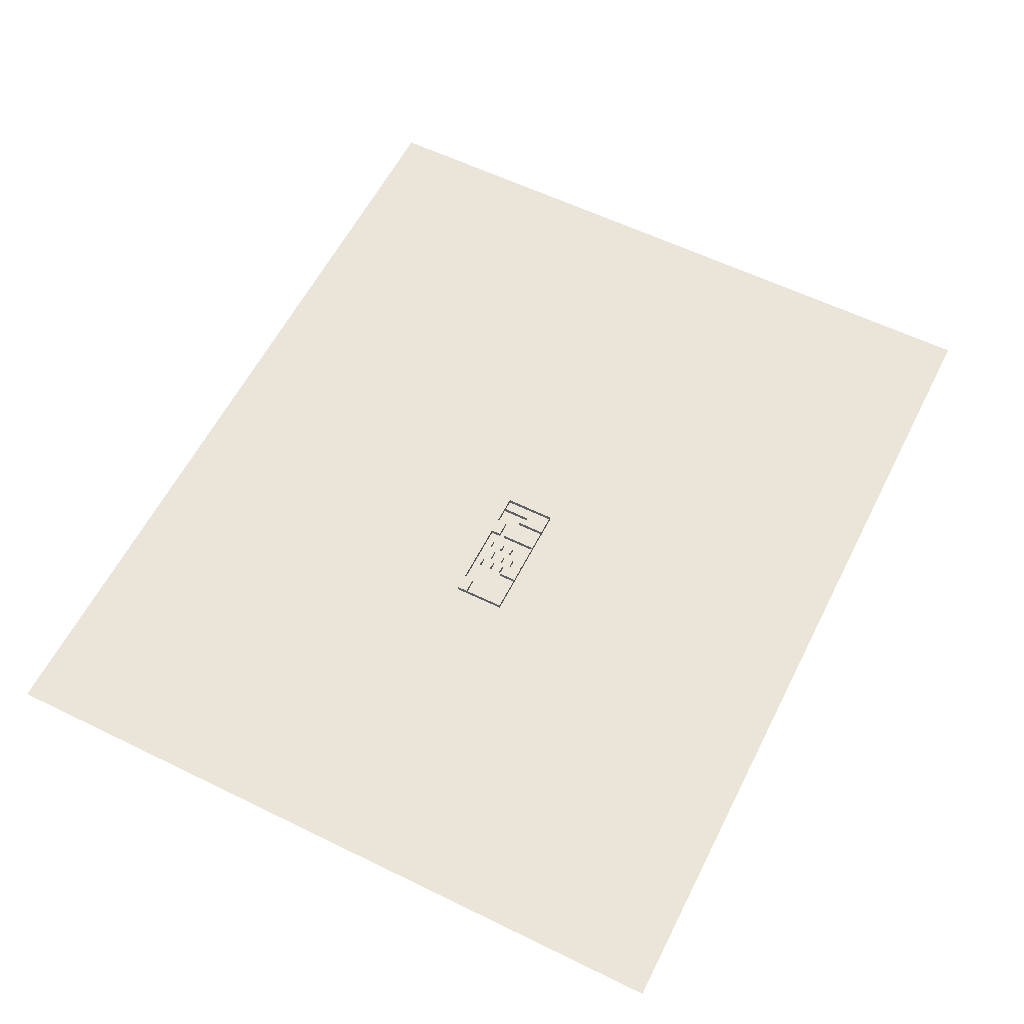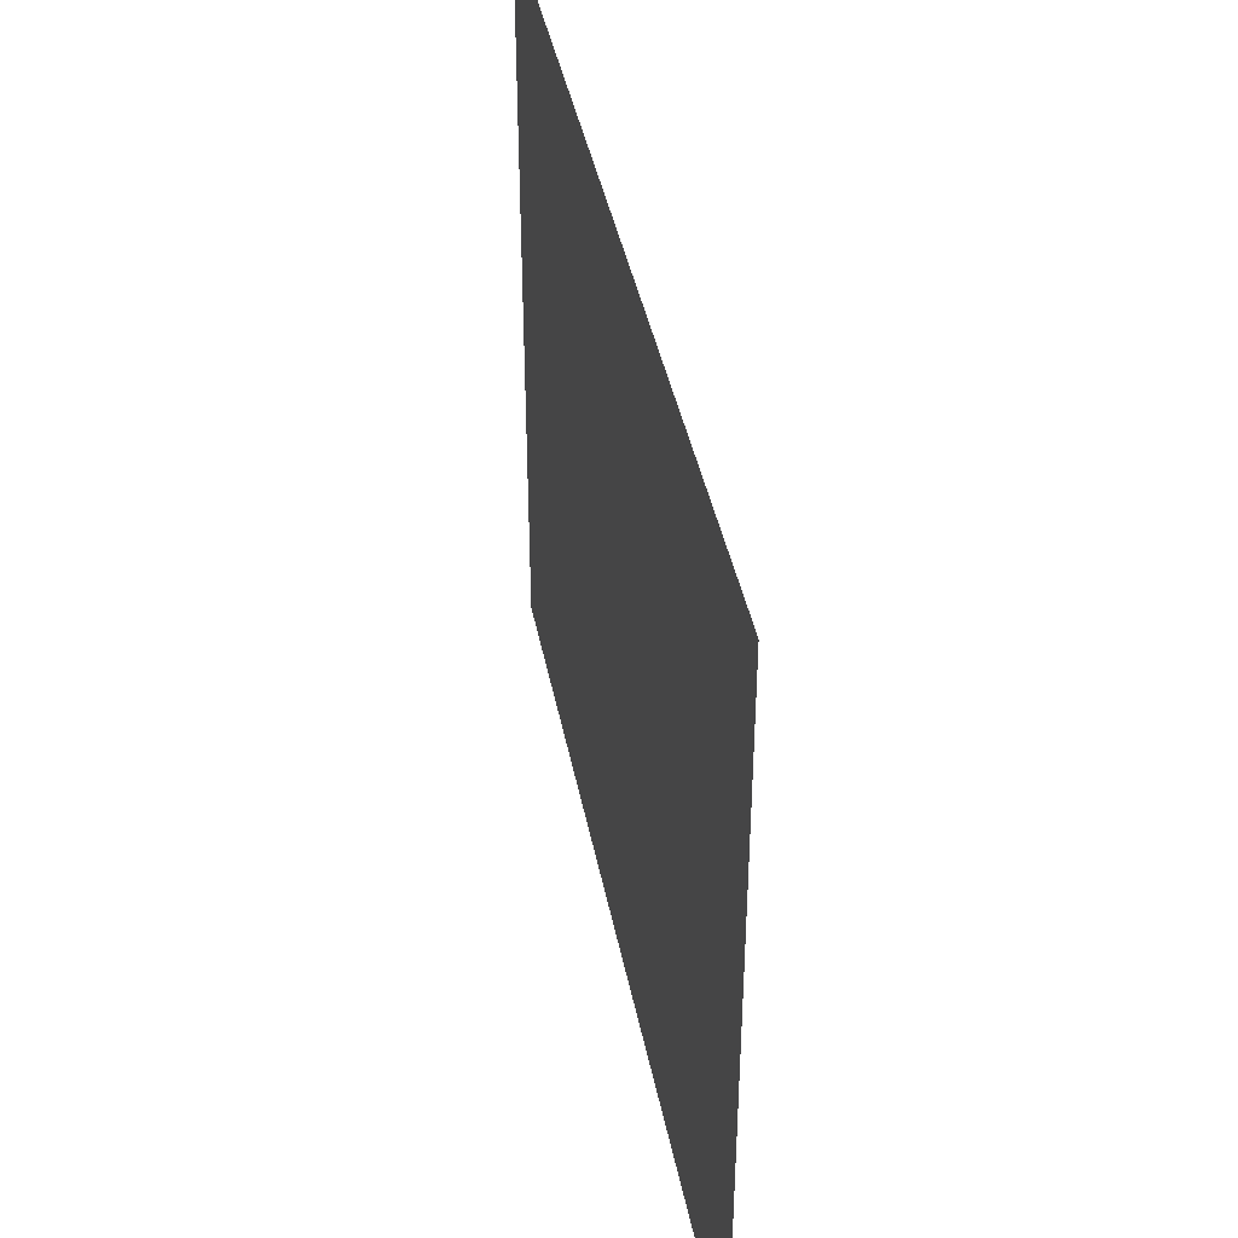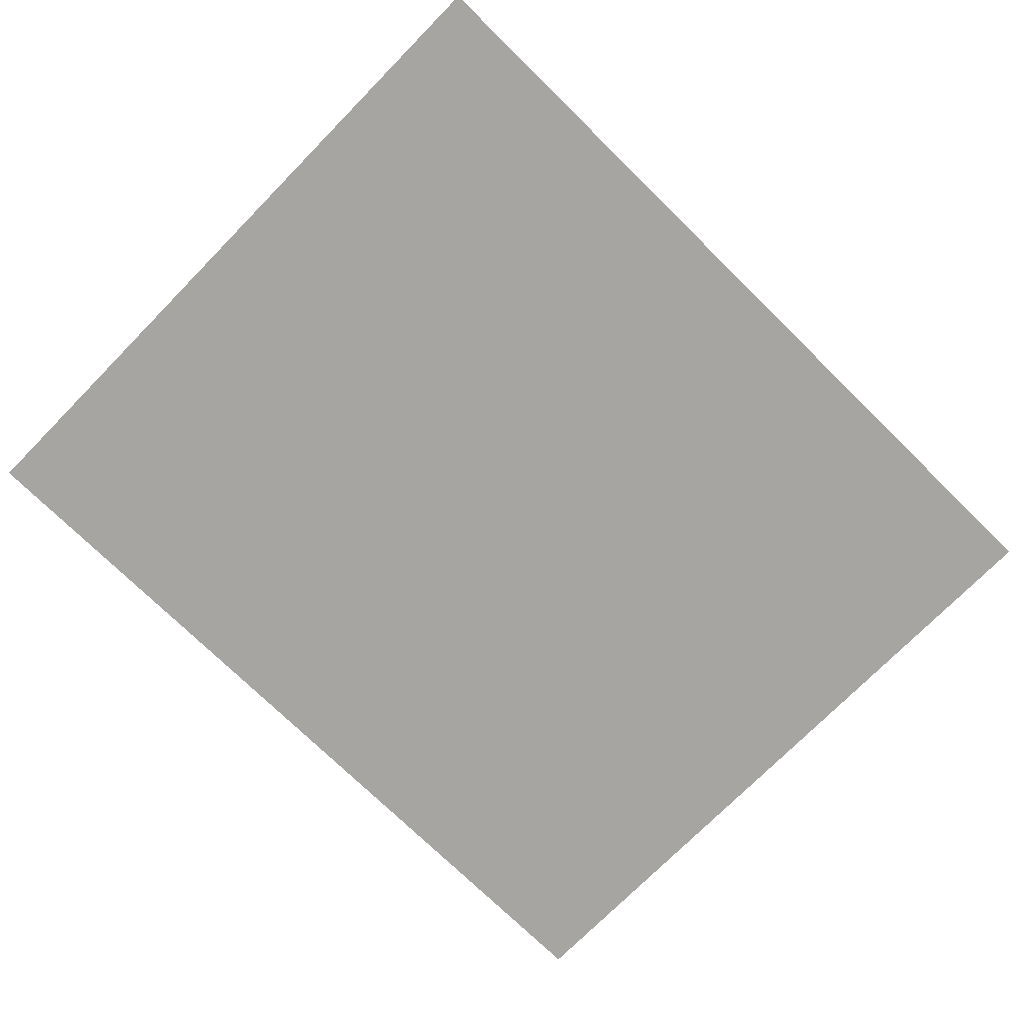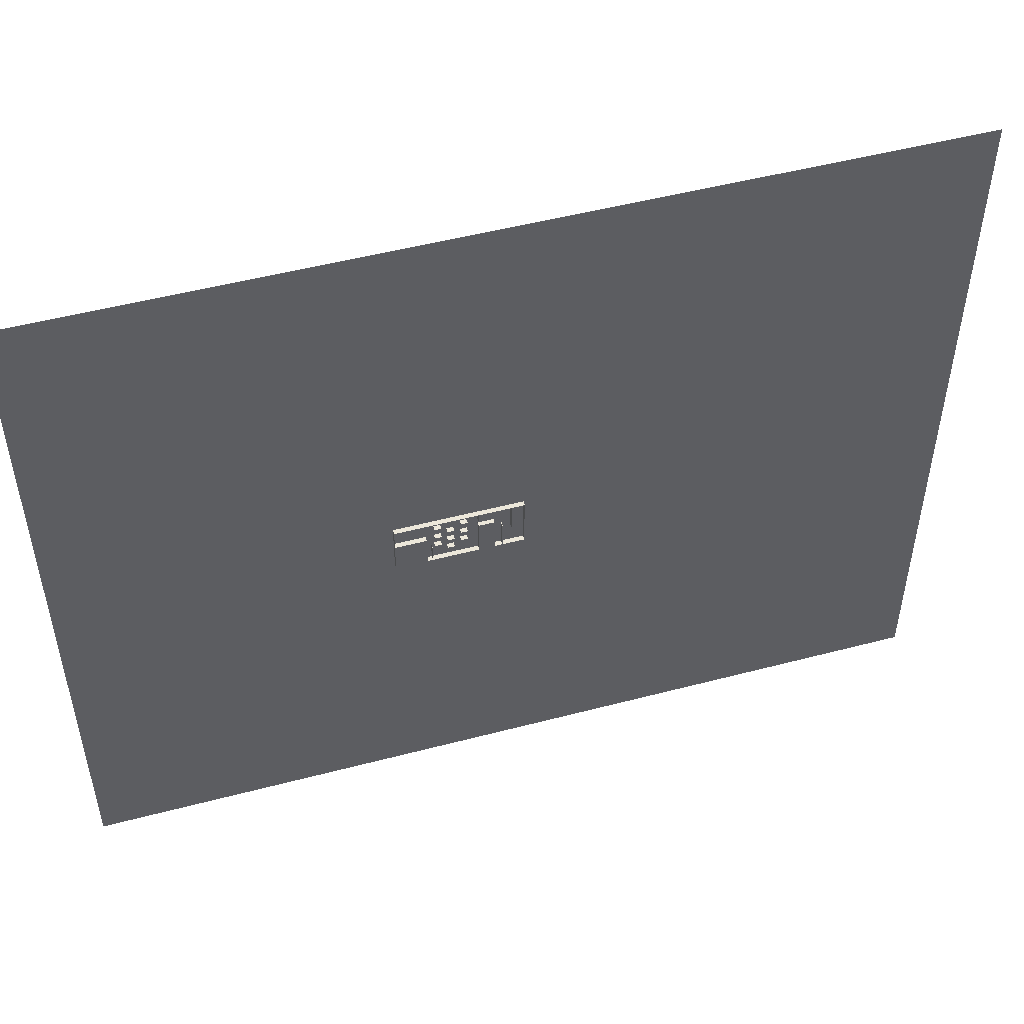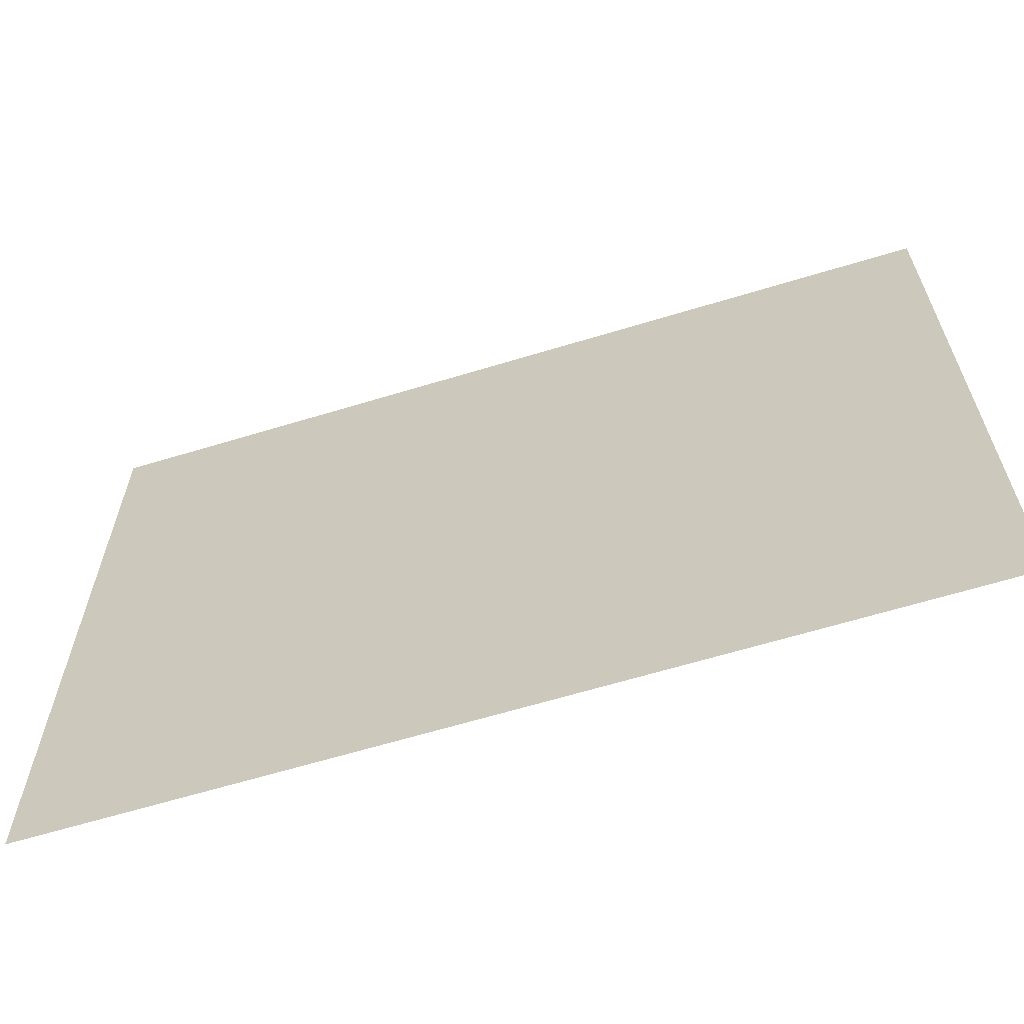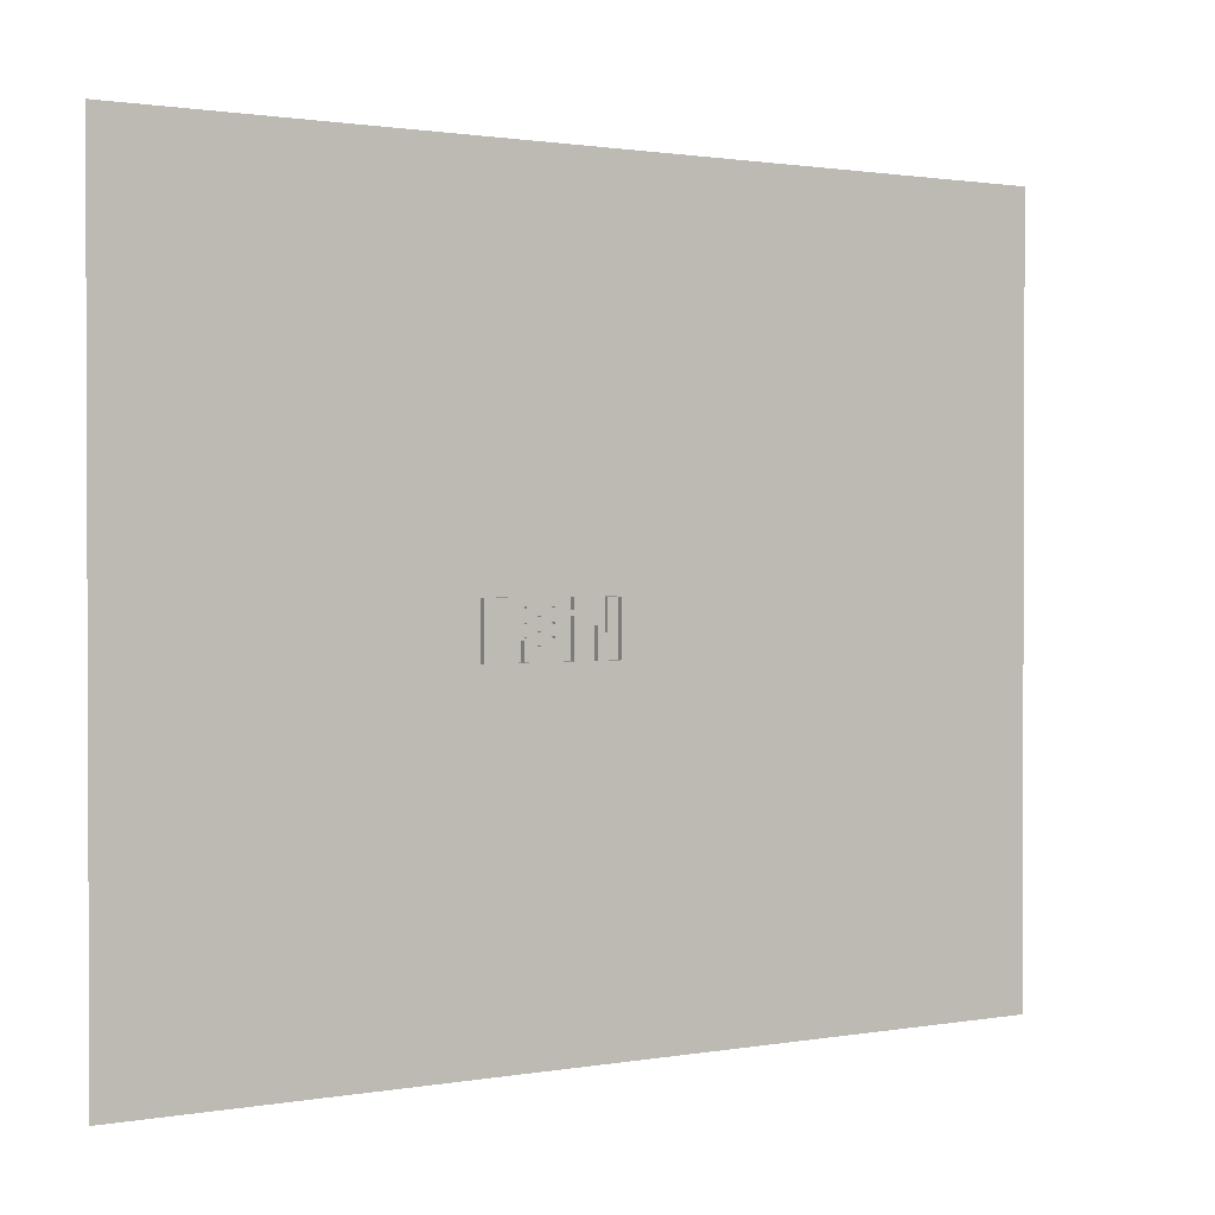
<metadata>
{"format":"obj","ext":"obj","renderer":"f3d","projection":"perspective","resolution":1024,"background":"white","views":[{"elev":59.1,"azim":116.7,"up":"+Y"},{"elev":41.5,"azim":79.0,"up":"+Z"},{"elev":-73.7,"azim":-44.5,"up":"+Y"},{"elev":50.4,"azim":163.9,"up":"+Z"},{"elev":-63.7,"azim":17.1,"up":"+Z"},{"elev":1.2,"azim":147.2,"up":"+Z"}]}
</metadata>
<code>
o Cube.004_Cube.014
v 292.8 17.63 47.74
v 292.8 17.63 43.74
v 268.8 17.63 43.74
v 268.8 17.63 47.74
v 292.8 -6e-05 47.74
v 292.8 -6e-05 43.74
v 268.8 -1.8e-05 43.74
v 268.8 -1.8e-05 47.74
f 6 7 3 2
f 8 5 1 4
f 5 6 2 1
f 7 8 4 3
f 1 2 3 4
f 8 7 6 5
o Cube.027_Cube.012
v 200.8 17.63 47.74
v 200.8 17.63 43.74
v 176.8 17.63 43.74
v 176.8 17.63 47.74
v 200.8 -1.6e-05 47.74
v 200.8 -1.6e-05 43.74
v 176.8 2.6e-05 43.74
v 176.8 2.6e-05 47.74
f 16 13 9 12
f 14 15 11 10
f 13 14 10 9
f 15 16 12 11
f 9 10 11 12
f 16 15 14 13
o Cube.026_Cube.010
v 200.8 17.63 3.066
v 200.8 17.63 -0.9336
v 176.8 17.63 -0.9336
v 176.8 17.63 3.066
v 200.8 -1.6e-05 3.066
v 200.8 -1.6e-05 -0.9336
v 176.8 2.6e-05 -0.9336
v 176.8 2.6e-05 3.066
f 22 23 19 18
f 24 21 17 20
f 21 22 18 17
f 23 24 20 19
f 17 18 19 20
f 24 23 22 21
o Cube.023_Cube.008
v 292.8 17.63 3.066
v 292.8 17.63 -0.9335
v 268.8 17.63 -0.9336
v 268.8 17.63 3.066
v 292.8 -5.6e-05 3.066
v 292.8 -5.6e-05 -0.9335
v 268.8 -1.4e-05 -0.9336
v 268.8 -1.4e-05 3.066
f 30 31 27 26
f 32 29 25 28
f 29 30 26 25
f 31 32 28 27
f 25 26 27 28
f 32 31 30 29
o Cube.020_Cube.007
v 292.8 17.63 -37.38
v 292.8 17.63 -41.38
v 268.8 17.63 -41.38
v 268.8 17.63 -37.38
v 292.8 -5.8e-05 -37.38
v 292.8 -5.8e-05 -41.38
v 268.8 -1.6e-05 -41.38
v 268.8 -1.6e-05 -37.38
f 40 37 33 36
f 38 39 35 34
f 37 38 34 33
f 39 40 36 35
f 33 34 35 36
f 40 39 38 37
o Cube.018_Cube.006
v 200.8 17.63 -37.38
v 200.8 17.63 -41.38
v 176.8 17.63 -41.38
v 176.8 17.63 -37.38
v 200.8 -1.6e-05 -37.38
v 200.8 -1.6e-05 -41.38
v 176.8 2.6e-05 -41.38
v 176.8 2.6e-05 -37.38
f 48 45 41 44
f 45 46 42 41
f 46 47 43 42
f 47 48 44 43
f 41 42 43 44
f 48 47 46 45
o Cube.015_Cube.005
v 247.8 17.63 22.16
v 247.8 17.63 18.16
v 223.8 17.63 18.16
v 223.8 17.63 22.16
v 247.8 -3.6e-05 22.16
v 247.8 -3.6e-05 18.16
v 223.8 6e-06 18.16
v 223.8 6e-06 22.16
f 54 55 51 50
f 56 53 49 52
f 53 54 50 49
f 55 56 52 51
f 49 50 51 52
f 56 55 54 53
o Cube.011_Cube.004
v 247.8 17.63 -22.52
v 247.8 17.63 -26.52
v 223.8 17.63 -26.52
v 223.8 17.63 -22.52
v 247.8 -3.6e-05 -22.52
v 247.8 -3.6e-05 -26.52
v 223.8 6e-06 -26.52
v 223.8 6e-06 -22.52
f 62 63 59 58
f 64 61 57 60
f 61 62 58 57
f 63 64 60 59
f 57 58 59 60
f 64 63 62 61
o Cube.005_Cube.003
v 432 -0.000989 -111.1
v 433.4 -0.000989 -111.1
v 433.4 -0.000989 74.55
v 432 -0.000989 74.55
v 432 17.63 -111.1
v 433.4 17.63 -111.1
v 433.4 17.63 74.55
v 432 17.63 74.55
f 69 70 66 65
f 70 71 67 66
f 71 72 68 67
f 72 69 65 68
f 65 66 67 68
f 72 71 70 69
o Cube.002
v 432.6 -0.00051 73.7
v 432.6 -0.00051 74.86
v -26.27 -0.00051 74.86
v -26.27 -0.00051 73.7
v 432.6 17.63 73.7
v 432.6 17.63 74.86
v -26.27 17.63 74.86
v -26.27 17.63 73.7
f 77 78 74 73
f 78 79 75 74
f 79 80 76 75
f 80 77 73 76
f 73 74 75 76
f 80 79 78 77
o Cube.009_Cube.000
v 53.57 0.2268 -110.6
v 54.97 0.2268 -110.6
v 54.97 0.2268 -7.632
v 53.57 0.2268 -7.632
v 53.57 17.85 -110.6
v 54.97 17.85 -110.6
v 54.97 17.85 -7.632
v 53.57 17.85 -7.632
f 85 86 82 81
f 86 87 83 82
f 87 88 84 83
f 88 85 81 84
f 81 82 83 84
f 88 87 86 85
o Cube.001_Cube.034
v -25.85 3.1e-05 -111.9
v -24.45 3.1e-05 -111.9
v -24.45 3.1e-05 73.7
v -25.85 3.1e-05 73.7
v -25.85 17.63 -111.9
v -24.45 17.63 -111.9
v -24.45 17.63 73.7
v -25.85 17.63 73.7
f 93 94 90 89
f 94 95 91 90
f 95 96 92 91
f 96 93 89 92
f 89 90 91 92
f 96 95 94 93
o Cube.003_Cube.033
v 433 -0.00051 -111.1
v 433 -0.00051 -109.9
v -25.85 -0.00051 -109.9
v -25.85 -0.00051 -111.1
v 433 17.63 -111.1
v 433 17.63 -109.9
v -25.85 17.63 -109.9
v -25.85 17.63 -111.1
f 101 102 98 97
f 102 103 99 98
f 103 104 100 99
f 104 101 97 100
f 97 98 99 100
f 104 103 102 101
o Plane.001_Plane.009
v 302.7 0.3 -47.2
v 302.7 0.3 -109.9
v 321 0.3 -47.2
v 321 0.3 -109.9
f 106 105 107 108
o Plane_Plane.008
v -1566 0 1363
v -1566 0 -1277
v 1602 0 1363
v 1602 0 -1277
f 110 109 111 112
o Cube.019_Cube.031
v 247.8 17.63 -62.39
v 247.8 17.63 -66.39
v 223.8 17.63 -66.39
v 223.8 17.63 -62.39
v 247.8 -3.6e-05 -62.39
v 247.8 -3.6e-05 -66.39
v 223.8 6e-06 -66.39
v 223.8 6e-06 -62.39
f 120 117 113 116
f 118 119 115 114
f 117 118 114 113
f 119 120 116 115
f 113 114 115 116
f 120 119 118 117
o Cube.014_Cube.026
v 321.8 -3.2e-05 -111.1
v 321.8 -3.2e-05 0.4435
v 433.4 -3.2e-05 0.4436
v 433.4 -3.2e-05 -111.1
v 321.8 17.63 -111.1
v 321.8 17.63 0.4435
v 433.4 17.63 0.4436
v 433.4 17.63 -111.1
f 125 126 122 121
f 126 127 123 122
f 127 128 124 123
f 128 125 121 124
f 121 122 123 124
f 128 127 126 125
o Cube.013_Cube.025
v 301.5 0.2259 -110.5
v 302.8 0.2259 -110.5
v 302.8 0.2259 -47.27
v 301.5 0.2259 -47.27
v 301.5 17.85 -110.5
v 302.8 17.85 -110.5
v 302.8 17.85 -47.27
v 301.5 17.85 -47.27
f 133 134 130 129
f 134 135 131 130
f 135 136 132 131
f 136 133 129 132
f 129 130 131 132
f 136 135 134 133
o Cube.012_Cube.024
v 376.3 -0.00051 74.86
v 376.3 -0.00051 37.86
v 432.6 -0.00051 37.86
v 432.6 -0.00051 74.86
v 376.3 17.63 74.86
v 376.3 17.63 37.86
v 432.6 17.63 37.86
v 432.6 17.63 74.86
f 141 142 138 137
f 142 143 139 138
f 143 144 140 139
f 144 141 137 140
f 137 138 139 140
f 144 143 142 141
o Cube.008_Cube.019
v 81.31 3.2e-05 74.86
v 81.31 3.2e-05 37.86
v 137.7 3.2e-05 37.86
v 137.7 3.2e-05 74.86
v 81.31 17.63 74.86
v 81.31 17.63 37.86
v 137.7 17.63 37.86
v 137.7 17.63 74.86
f 149 150 146 145
f 150 151 147 146
f 151 152 148 147
f 152 149 145 148
f 145 146 147 148
f 152 151 150 149
o Cube.007_Cube.018
v 81.31 3.2e-05 18.84
v 81.31 3.2e-05 -110.7
v 137.7 3.2e-05 -110.7
v 137.7 3.2e-05 18.84
v 81.31 17.63 18.84
v 81.31 17.63 -110.7
v 137.7 17.63 -110.7
v 137.7 17.63 18.84
f 157 158 154 153
f 158 159 155 154
f 159 160 156 155
f 160 157 153 156
f 153 154 155 156
f 160 159 158 157
o Cube_Cube.001
v 20.23 0.000509 -29.06
v 21.63 0.000509 -29.06
v 21.63 0.000509 73.91
v 20.23 0.000509 73.91
v 20.23 17.63 -29.06
v 21.63 17.63 -29.06
v 21.63 17.63 73.91
v 20.23 17.63 73.91
f 165 166 162 161
f 166 167 163 162
f 167 168 164 163
f 168 165 161 164
f 161 162 163 164
f 168 167 166 165

</code>
